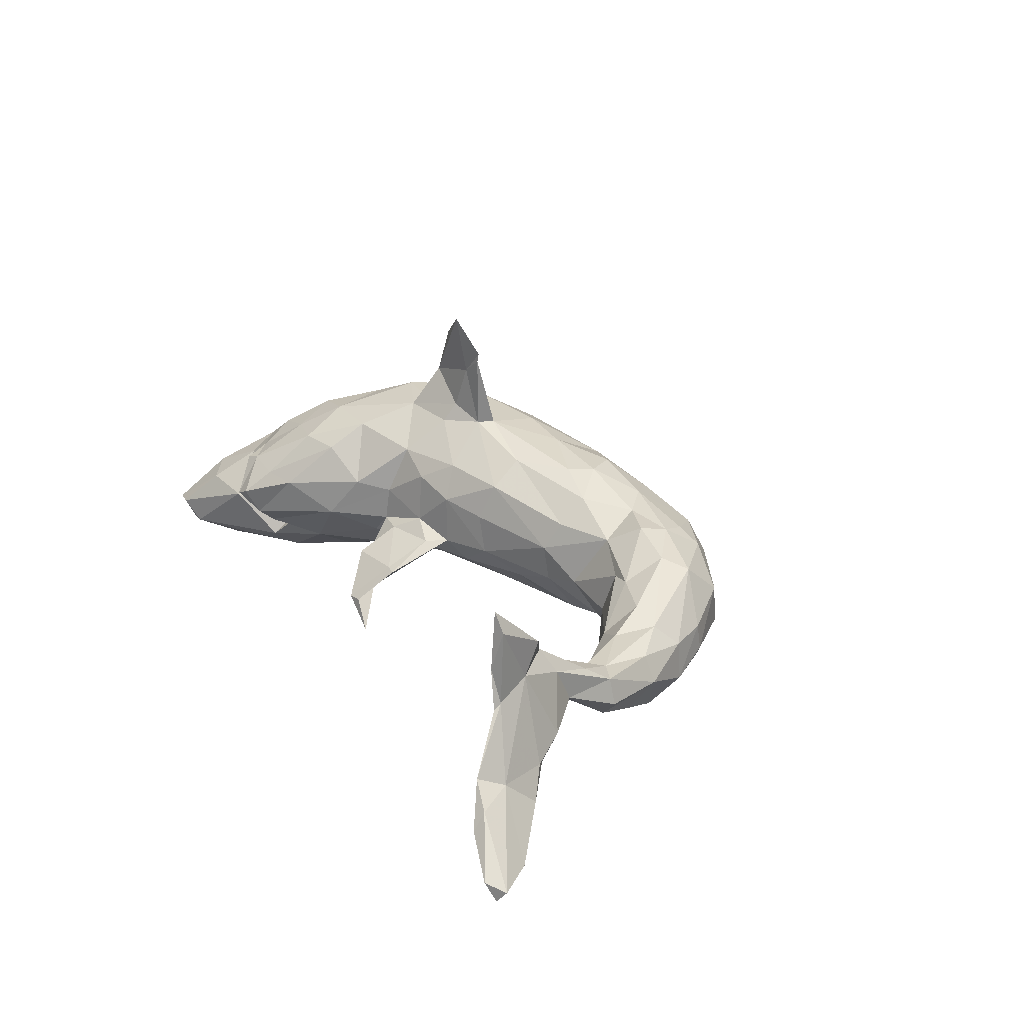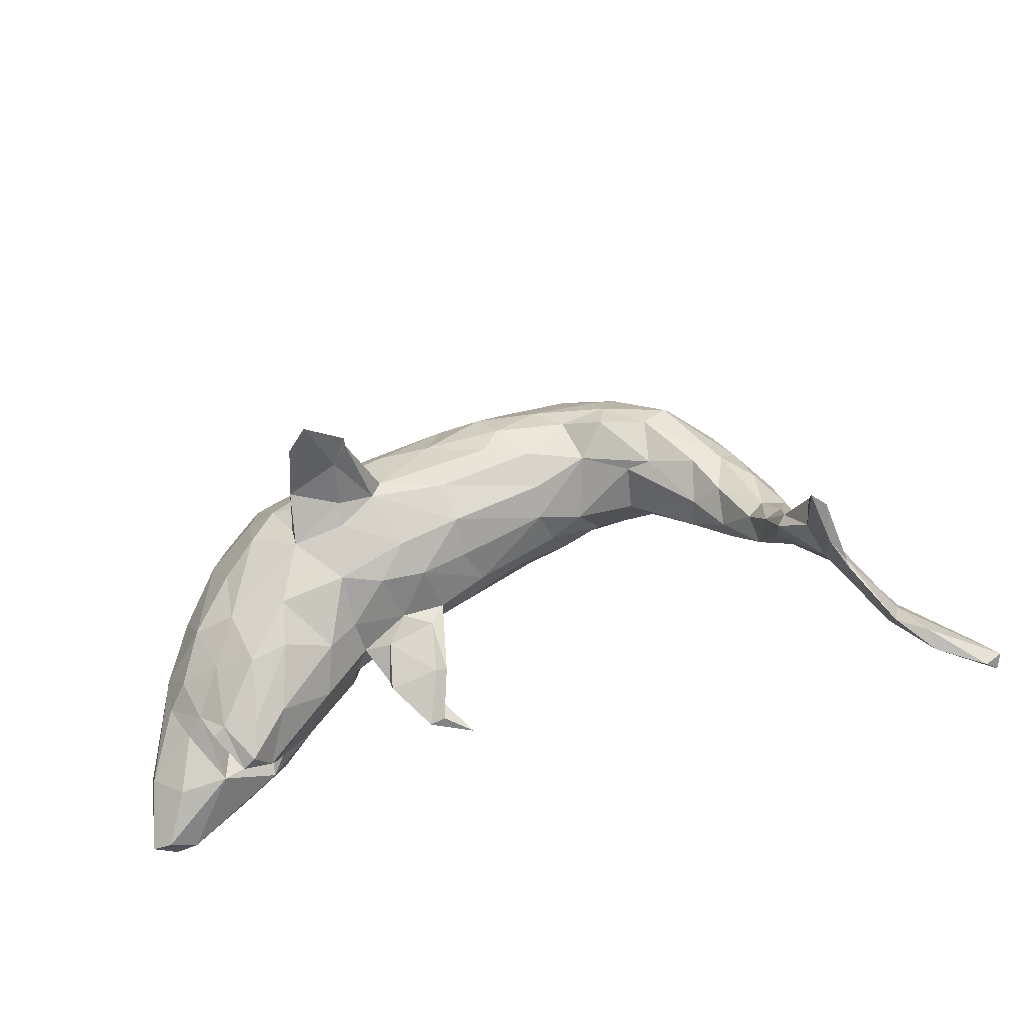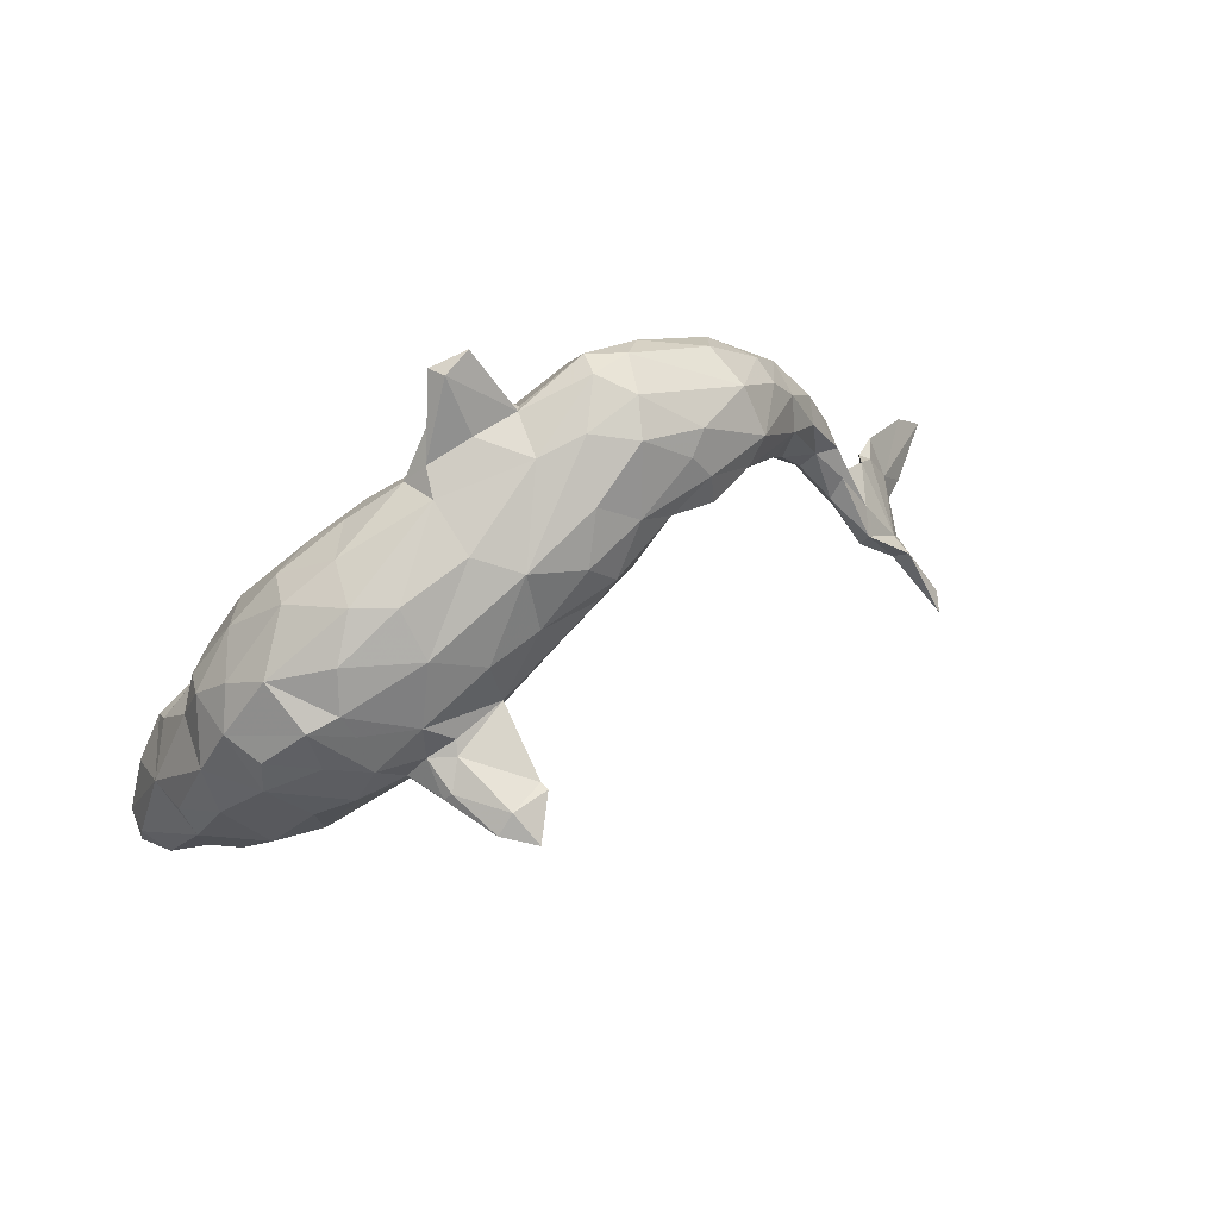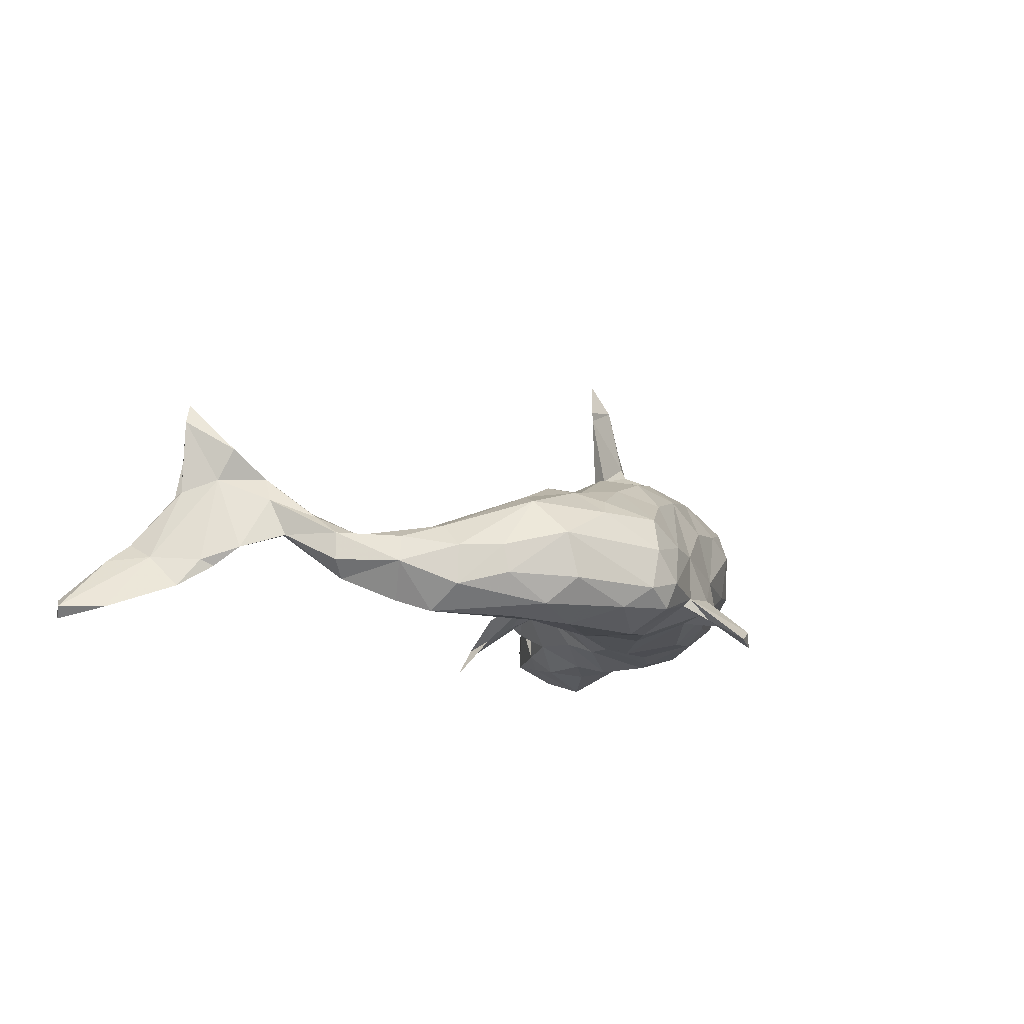
<metadata>
{"format":"obj","ext":"obj","renderer":"f3d","projection":"perspective","resolution":1024,"background":"white","views":[{"elev":25.6,"azim":62.4,"up":"+Z"},{"elev":-48.1,"azim":20.8,"up":"+Y"},{"elev":62.9,"azim":-29.8,"up":"+Y"},{"elev":-9.5,"azim":120.7,"up":"+Z"}]}
</metadata>
<code>
v 0.7352 -0.3298 -0.1014
v 0.7255 -0.3397 -0.1169
v 0.6949 -0.2838 -0.1008
v 0.7149 -0.3508 -0.0917
v 0.6218 -0.2728 -0.02618
v 0.6573 -0.3367 -0.05546
v 0.6187 -0.2269 -0.06791
v 0.6553 -0.3203 -0.03244
v 0.6694 -0.3035 -0.09187
v 0.5982 -0.2383 -0.05249
v 0.5935 -0.2076 -0.03057
v 0.6083 -0.293 -0.02727
v 0.5786 -0.1963 -0.03862
v 0.5576 -0.2104 0.08559
v 0.6183 -0.3123 -0.006946
v 0.563 -0.1644 -0.01256
v 0.5072 -0.04316 -0.03179
v 0.5494 -0.1904 0.009707
v 0.5799 -0.2678 0.06127
v 0.4762 0.04044 -0.03553
v 0.5178 -0.1213 0.006336
v 0.5004 -0.04769 0.006349
v 0.4369 0.1088 -0.0671
v 0.5512 -0.1878 0.1281
v 0.5485 -0.2258 0.05831
v 0.5786 -0.2573 0.06866
v 0.4853 -0.04839 -0.05616
v 0.5782 -0.2532 0.1691
v 0.4602 0.0339 0.0004661
v 0.5238 -0.1446 0.05668
v 0.5675 -0.2653 0.1151
v 0.5648 -0.2583 0.1958
v 0.5013 -0.137 0.008329
v 0.4296 0.06191 -0.1014
v 0.4316 0.1076 -0.01333
v 0.4009 0.1603 -0.01287
v 0.5405 -0.2162 0.1088
v 0.5092 -0.1635 0.08917
v 0.4966 -0.08512 0.03102
v 0.4986 -0.179 0.08683
v 0.3989 0.1674 -0.05127
v 0.4586 -0.05779 -0.04712
v 0.4744 -0.1069 0.03966
v 0.4869 -0.1451 0.03979
v 0.4665 -0.03444 0.006275
v 0.4488 0.01717 -0.08633
v 0.4451 -0.0525 0.003075
v 0.3468 0.1753 0.05316
v 0.4501 -0.08045 -0.02435
v 0.4177 0.07383 0.01724
v 0.4075 0.01478 0.0123
v 0.3499 0.1971 -0.09097
v 0.3781 0.06762 0.03209
v 0.3523 0.1433 -0.1053
v 0.4006 -0.02318 -0.02495
v 0.4018 -0.008949 -0.06308
v 0.3315 0.2373 -0.05524
v 0.2512 0.2652 -0.08994
v 0.3722 0.05147 -0.08922
v 0.342 0.2267 0.006839
v 0.2653 0.2449 0.04282
v 0.318 0.1462 0.06564
v 0.2826 0.1006 -0.07671
v 0.2225 0.2965 -0.06184
v 0.3496 0.02118 -0.04826
v 0.2879 0.1365 -0.104
v 0.3643 0.02216 -0.007167
v 0.2553 0.1472 0.08752
v 0.3123 0.08814 0.03646
v 0.2611 0.07913 -0.03121
v 0.2573 0.1906 0.07665
v 0.2043 0.2972 -0.006382
v 0.287 0.1966 -0.1132
v 0.2375 0.229 0.06303
v 0.1783 0.2956 -0.08734
v 0.2779 0.09143 0.03046
v 0.1704 0.3075 -0.05085
v 0.2157 0.1124 0.05795
v 0.129 0.2908 0.006295
v 0.1514 0.205 0.09363
v 0.1935 0.1096 -0.07931
v 0.1834 0.07362 -0.01917
v 0.1429 0.1445 -0.1146
v 0.1828 0.2794 0.0405
v 0.1413 0.1116 0.09684
v 0.1958 0.1674 0.08783
v 0.1337 0.04741 0.02337
v 0.08336 0.2761 -0.0723
v 0.07698 0.2849 -0.06248
v 0.1029 0.2478 0.0742
v 0.01181 0.3465 -0.1094
v 0.04943 0.3555 -0.1221
v 0.1744 0.2363 -0.1195
v 0.1357 0.05521 -0.03047
v 0.05653 0.3041 -0.09267
v 0.1408 0.09883 -0.08856
v 0.102 0.1521 0.1229
v 0.07923 0.2089 -0.1109
v 0.06586 0.2795 0.0009274
v 0.1459 0.07069 0.06341
v 0.06832 0.1967 0.1167
v 0.07076 0.03855 -0.04986
v 0.002162 0.2632 -0.0782
v 0.01637 0.283 -0.05903
v 0.06755 0.09011 -0.09935
v -0.002263 0.2208 0.09766
v -0.02403 0.2898 -0.09407
v -0.01126 0.1515 -0.1094
v -0.02474 0.2248 -0.08556
v -0.07045 0.2385 -0.07037
v 0.01797 0.06105 0.1235
v 0.01774 -0.006006 0.03856
v 0.02797 -0.002117 -0.01825
v 0.02805 0.01589 0.09059
v 0.08083 0.1191 0.1209
v -0.006001 0.1454 0.1336
v -0.0518 0.2387 0.05446
v -0.1073 0.1715 -0.1086
v -0.07458 0.1004 -0.122
v -0.05431 -0.01674 0.1016
v -0.05576 0.2553 -0.02307
v -0.02722 -0.007336 -0.0547
v -0.07124 0.06534 0.1562
v -0.1975 0.2204 0.0355
v -0.01542 0.05173 -0.09325
v -0.08261 0.0426 0.1553
v -0.03852 -0.03675 -0.02033
v -0.04535 -0.132 -0.05915
v -0.1458 0.1984 -0.08152
v -0.1431 0.1742 0.1187
v -0.07914 0.04094 0.2603
v -0.07166 -0.1533 -0.08978
v -0.1525 0.0921 -0.1207
v -0.03481 -0.186 -0.1441
v -0.0387 -0.03673 0.05236
v -0.05542 -0.06711 -0.02132
v -0.09135 -0.06036 0.001694
v -0.07618 0.04184 0.2733
v -0.1145 0.02189 0.3238
v -0.1503 0.05535 0.189
v -0.0996 -0.1268 -0.06733
v -0.1258 0.0247 0.1742
v -0.1313 0.005791 0.1475
v -0.1217 -0.08208 -0.04564
v -0.1453 0.02687 -0.1055
v -0.08864 -0.1869 -0.1079
v -0.07908 0.1402 0.1441
v -0.1818 0.2173 -0.02986
v -0.1474 0.2191 0.06302
v -0.06133 -0.1305 -0.05699
v -0.1202 -0.09361 -0.01789
v -0.1066 0.03443 0.2378
v -0.09638 -0.05355 0.07328
v -0.2581 0.1452 0.1169
v -0.1273 0.04548 0.2799
v -0.1531 0.02646 0.2899
v -0.1433 0.06603 0.1729
v -0.06639 -0.1833 -0.1055
v -0.1355 -0.04696 -0.06045
v -0.182 0.04896 0.1701
v -0.186 0.02387 0.2162
v -0.19 0.1511 -0.1026
v -0.1291 -0.1484 -0.05359
v -0.1759 0.03679 0.2209
v -0.1611 -0.08894 -0.0192
v -0.2382 0.1878 0.08054
v -0.1568 -0.08402 0.03088
v -0.1765 0.1018 0.1576
v -0.1487 -0.05362 0.1007
v -0.2095 0.06821 -0.1274
v -0.1363 -0.1289 -0.05741
v -0.2065 0.009328 0.1617
v -0.2574 0.1909 -0.02276
v -0.2484 0.1143 0.1352
v -0.2421 0.166 -0.07417
v -0.208 -0.0329 -0.102
v -0.3152 0.162 0.04184
v -0.2138 -0.1655 -0.01475
v -0.262 0.03249 -0.1279
v -0.2099 -0.07889 -0.08722
v -0.3004 0.1352 0.1129
v -0.1863 -0.1276 0.04218
v -0.2805 0.082 -0.1144
v -0.2445 0.06225 0.1621
v -0.1897 -0.09573 -0.05096
v -0.2973 0.07947 0.136
v -0.3383 0.017 -0.108
v -0.2904 -0.05482 -0.1291
v -0.2016 -0.01658 0.1558
v -0.2867 -0.1038 -0.1179
v -0.2729 0.0126 0.1619
v -0.3505 0.1244 0.002714
v -0.2716 -0.1642 -0.08168
v -0.3659 0.03947 0.1092
v -0.3151 0.1181 -0.06486
v -0.3563 0.08559 0.09707
v -0.2301 -0.09637 0.1239
v -0.2363 -0.1507 0.08997
v -0.3577 -0.02094 -0.09796
v -0.3826 0.07444 -0.02733
v -0.3099 -0.2326 -0.05424
v -0.2616 -0.2183 0.0299
v -0.3223 -0.02326 0.1377
v -0.3108 -0.1026 0.1266
v -0.3739 0.0492 -0.06523
v -0.3614 -0.07823 -0.124
v -0.3326 -0.1827 -0.1212
v -0.3325 -0.2224 -0.09301
v -0.307 -0.2071 -0.0675
v -0.3412 -0.1254 -0.1307
v -0.375 -0.09859 0.1128
v -0.2838 -0.1725 0.09703
v -0.3051 -0.2576 -0.0319
v -0.2982 -0.2384 0.03874
v -0.3787 0.09139 0.04528
v -0.3312 -0.1966 -0.07365
v -0.3861 -0.2107 0.05125
v -0.4218 -0.06019 -0.08439
v -0.4017 0.003994 -0.04462
v -0.3131 -0.2772 0.005848
v -0.4166 0.02166 0.03926
v -0.3344 -0.2484 0.001485
v -0.3458 -0.1603 0.09201
v -0.4231 -0.08854 -0.1067
v -0.3455 -0.178 0.0005023
v -0.4177 -0.03203 0.07578
v -0.4502 -0.1182 0.05127
v -0.334 -0.2811 -0.004514
v -0.3442 -0.2426 0.04994
v -0.3632 -0.2496 0.04407
v -0.4078 -0.1595 0.07582
v -0.3767 -0.2055 -0.02701
v -0.3866 -0.2448 -0.1107
v -0.4566 -0.08193 0.0244
v -0.4043 -0.1707 -0.1516
v -0.4124 -0.2238 0.0302
v -0.4418 -0.1754 0.04488
v -0.4651 -0.2116 -0.1194
v -0.4686 -0.1478 -0.0893
v -0.3763 -0.2686 -0.02672
v -0.4659 -0.09132 -0.02788
v -0.4845 -0.2563 -0.006586
v -0.4529 -0.3165 -0.09773
v -0.4382 -0.2858 -0.0143
v -0.49 -0.3115 -0.1077
v -0.5035 -0.2381 -0.07729
v -0.4461 -0.2519 -0.1312
v -0.5062 -0.2239 -0.03531
v -0.4774 -0.332 -0.06717
v -0.509 -0.3272 -0.07205
v 0.0008572 0.342 -0.1306
v -0.04459 0.2671 -0.06068
f 73 66 83
f 83 105 98
f 108 98 105
f 219 199 218
f 81 96 83
f 136 137 151
f 216 217 232
f 20 23 35
f 93 83 98
f 93 73 83
f 187 199 219
f 205 187 219
f 200 205 219
f 221 219 241
f 241 219 218
f 41 52 57
f 96 81 94
f 96 94 102
f 35 23 36
f 36 23 41
f 70 82 81
f 49 33 44
f 81 82 94
f 82 87 94
f 94 87 113
f 102 94 113
f 113 87 112
f 122 102 113
f 113 112 135
f 122 113 127
f 127 113 135
f 127 135 137
f 136 127 137
f 151 137 165
f 137 167 165
f 227 234 241
f 237 227 242
f 227 241 248
f 242 227 248
f 20 35 29
f 29 35 50
f 53 69 67
f 65 67 70
f 67 69 76
f 70 67 76
f 145 125 159
f 125 122 159
f 125 105 122
f 105 102 122
f 96 102 105
f 66 63 81
f 54 66 73
f 52 54 73
f 206 224 218
f 199 206 218
f 199 188 206
f 187 188 199
f 187 179 188
f 179 176 188
f 170 176 179
f 145 176 170
f 133 145 170
f 119 145 133
f 119 125 145
f 105 125 119
f 108 105 119
f 83 96 105
f 83 66 81
f 183 179 187
f 183 170 179
f 25 19 31
f 12 19 25
f 173 175 195
f 173 148 175
f 129 162 175
f 148 129 175
f 148 110 129
f 110 118 129
f 110 107 109
f 252 107 110
f 121 252 110
f 107 103 109
f 91 252 104
f 89 91 104
f 103 88 98
f 95 88 103
f 89 75 88
f 77 75 89
f 252 251 107
f 252 91 251
f 95 103 107
f 251 95 107
f 91 92 251
f 32 24 37
f 89 92 91
f 189 142 161
f 7 3 9
f 3 7 5
f 1 3 5
f 98 109 103
f 231 227 237
f 135 153 137
f 137 153 167
f 57 58 64
f 64 58 75
f 64 75 77
f 75 93 88
f 192 195 200
f 200 195 205
f 215 192 200
f 60 57 64
f 200 219 221
f 215 200 221
f 36 41 60
f 41 57 60
f 226 221 234
f 234 221 241
f 227 226 234
f 35 36 48
f 36 60 48
f 50 48 62
f 69 78 76
f 82 76 78
f 87 78 100
f 82 78 87
f 100 114 87
f 231 211 227
f 35 48 50
f 53 50 62
f 53 62 69
f 87 114 112
f 112 114 135
f 135 114 120
f 135 120 153
f 153 120 169
f 167 153 169
f 182 167 169
f 169 197 182
f 182 197 198
f 198 197 212
f 197 204 212
f 212 204 223
f 204 211 223
f 223 211 231
f 9 2 6
f 220 229 228
f 6 4 8
f 2 4 6
f 1 8 4
f 1 2 3
f 158 150 146
f 3 2 9
f 158 134 132
f 34 46 59
f 20 46 34
f 239 238 246
f 193 209 208
f 193 208 207
f 193 207 190
f 180 193 190
f 224 238 239
f 224 235 238
f 206 235 224
f 206 210 235
f 190 207 210
f 190 210 206
f 188 190 206
f 188 180 190
f 138 155 139
f 19 15 26
f 7 9 10
f 10 12 18
f 7 11 5
f 18 13 10
f 238 245 246
f 210 207 235
f 11 7 13
f 245 243 250
f 243 249 250
f 245 247 243
f 243 240 249
f 247 233 243
f 146 134 158
f 124 177 166
f 177 192 215
f 68 71 86
f 68 86 78
f 78 86 85
f 86 97 85
f 100 78 85
f 85 97 115
f 111 85 115
f 100 85 111
f 114 100 111
f 189 172 191
f 191 203 204
f 204 203 211
f 211 226 227
f 114 111 126
f 114 126 120
f 120 126 143
f 120 143 169
f 169 143 189
f 169 189 197
f 204 189 191
f 189 204 197
f 106 79 99
f 106 99 117
f 130 117 149
f 149 124 166
f 166 177 154
f 154 177 181
f 181 177 215
f 74 61 84
f 74 84 80
f 80 84 90
f 84 79 90
f 80 90 101
f 90 79 106
f 101 90 106
f 106 117 130
f 147 106 130
f 130 149 166
f 130 166 154
f 174 154 181
f 238 247 245
f 235 233 247
f 235 207 233
f 207 208 233
f 235 247 238
f 12 6 15
f 8 5 15
f 9 6 12
f 6 8 15
f 8 1 5
f 10 9 12
f 52 73 58
f 58 57 52
f 195 187 205
f 195 183 187
f 162 170 183
f 162 133 170
f 119 133 118
f 109 119 118
f 109 108 119
f 109 98 108
f 88 93 98
f 75 58 93
f 58 73 93
f 195 175 183
f 175 162 183
f 162 118 133
f 129 118 162
f 110 109 118
f 26 14 28
f 24 28 14
f 37 40 25
f 12 25 18
f 26 5 14
f 33 18 44
f 33 16 18
f 30 16 21
f 16 13 18
f 14 16 30
f 11 16 14
f 27 21 33
f 21 16 33
f 42 33 49
f 27 33 42
f 249 240 244
f 201 213 222
f 213 228 222
f 213 220 228
f 56 42 49
f 46 42 56
f 27 42 46
f 20 27 46
f 20 17 27
f 250 248 246
f 242 248 250
f 244 242 250
f 249 244 250
f 209 201 225
f 56 49 55
f 213 202 220
f 17 21 27
f 18 25 44
f 193 185 178
f 56 55 65
f 55 67 65
f 178 182 202
f 225 201 222
f 232 217 240
f 240 236 244
f 244 236 242
f 22 20 29
f 45 50 51
f 47 51 55
f 213 178 202
f 220 202 214
f 220 214 229
f 230 222 228
f 228 229 230
f 20 22 17
f 39 22 45
f 22 29 45
f 39 45 43
f 43 45 47
f 47 45 51
f 49 43 47
f 49 47 55
f 17 22 21
f 21 22 30
f 30 22 39
f 38 39 43
f 38 43 40
f 44 40 43
f 44 43 49
f 30 39 38
f 44 25 40
f 38 14 30
f 24 14 38
f 25 31 37
f 208 240 243
f 216 232 240
f 208 216 240
f 209 216 208
f 201 178 213
f 193 201 209
f 193 178 201
f 146 163 171
f 150 163 146
f 37 38 40
f 141 146 171
f 132 146 141
f 5 11 14
f 11 13 16
f 246 245 250
f 208 243 233
f 139 155 156
f 156 161 139
f 161 156 164
f 155 164 156
f 142 152 161
f 152 139 161
f 138 139 152
f 126 152 142
f 68 62 71
f 62 48 71
f 194 226 211
f 194 221 226
f 203 194 211
f 61 74 71
f 71 48 61
f 48 60 61
f 194 215 221
f 196 215 194
f 72 84 61
f 61 60 72
f 149 121 124
f 117 121 149
f 99 121 117
f 79 77 99
f 72 77 79
f 84 72 79
f 64 77 72
f 173 192 177
f 124 173 177
f 59 46 56
f 241 218 224
f 66 54 34
f 63 70 81
f 145 159 176
f 159 185 176
f 176 180 188
f 241 224 239
f 241 239 246
f 41 23 52
f 23 34 52
f 52 34 54
f 34 59 66
f 66 59 63
f 59 65 63
f 63 65 70
f 122 127 159
f 144 127 141
f 159 127 144
f 171 144 141
f 159 144 165
f 165 144 171
f 185 159 165
f 151 165 171
f 176 185 180
f 165 178 185
f 180 185 193
f 248 241 246
f 23 20 34
f 59 56 65
f 127 136 128
f 127 132 141
f 150 136 151
f 150 151 163
f 171 163 151
f 124 148 173
f 124 121 148
f 121 110 148
f 104 252 121
f 121 99 104
f 99 89 104
f 69 62 68
f 60 64 72
f 99 77 89
f 173 195 192
f 28 32 31
f 19 26 31
f 28 24 32
f 37 24 38
f 230 229 217
f 212 223 229
f 214 212 229
f 214 198 212
f 202 198 214
f 55 51 67
f 51 53 67
f 50 53 51
f 236 237 242
f 217 237 236
f 217 231 237
f 223 231 217
f 217 222 230
f 225 222 217
f 229 223 217
f 182 198 202
f 178 167 182
f 165 167 178
f 31 32 37
f 45 29 50
f 240 217 236
f 132 134 146
f 131 123 140
f 131 126 123
f 155 140 164
f 191 194 203
f 172 184 191
f 172 160 184
f 189 161 172
f 164 160 161
f 161 160 172
f 160 164 140
f 143 142 189
f 157 168 160
f 140 157 160
f 140 123 157
f 143 126 142
f 123 168 157
f 168 123 147
f 111 123 126
f 111 115 123
f 115 116 123
f 194 186 196
f 194 191 186
f 191 184 186
f 80 71 74
f 86 71 80
f 181 196 186
f 181 215 196
f 86 80 97
f 80 101 97
f 97 101 116
f 115 97 116
f 116 101 106
f 116 106 147
f 116 147 123
f 147 130 168
f 168 130 154
f 168 154 174
f 168 174 184
f 160 168 184
f 184 174 181
f 184 181 186
f 128 132 127
f 131 140 155
f 7 10 13
f 128 150 158
f 132 128 158
f 70 76 82
f 88 95 89
f 136 150 128
f 209 225 217
f 216 209 217
f 26 15 5
f 15 19 12
f 1 4 2
f 131 138 152
f 126 131 152
f 251 92 95
f 95 92 89
f 131 155 138
f 26 28 31
f 69 68 78

</code>
